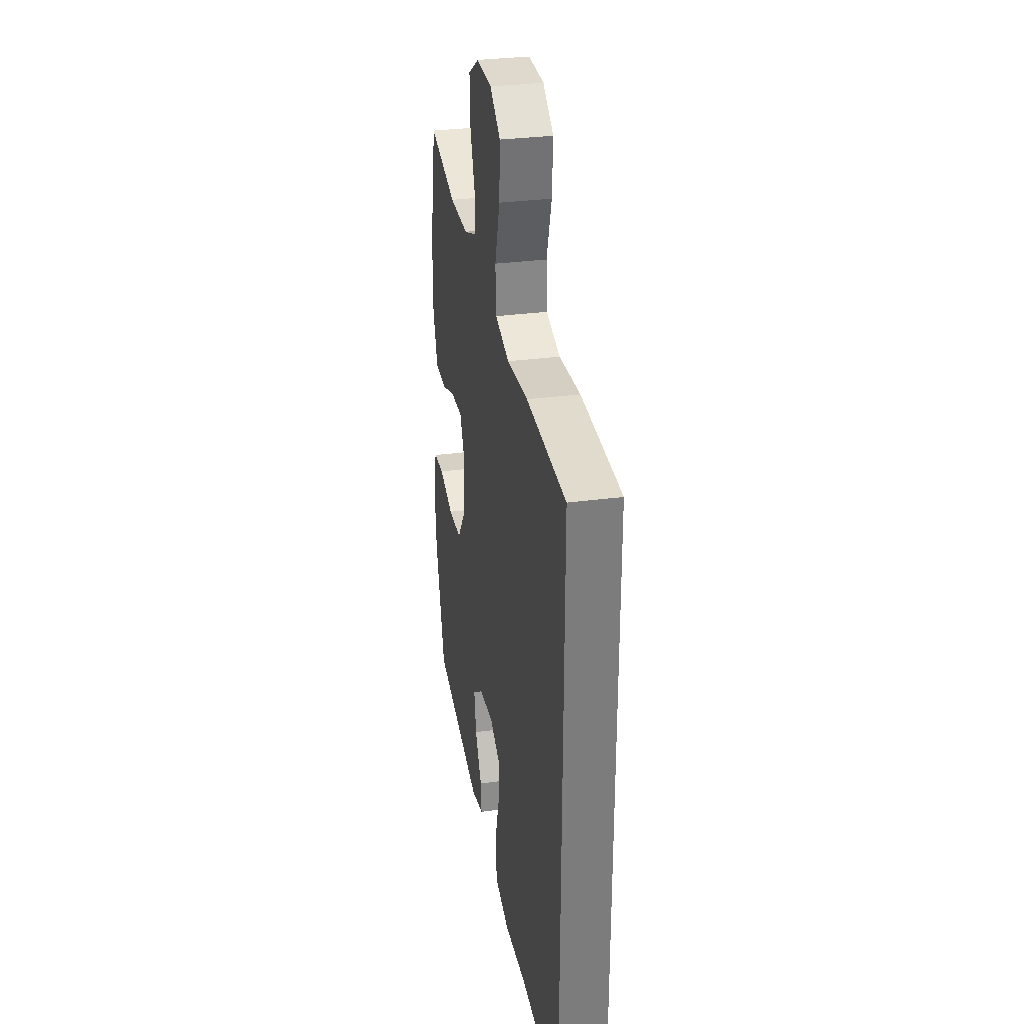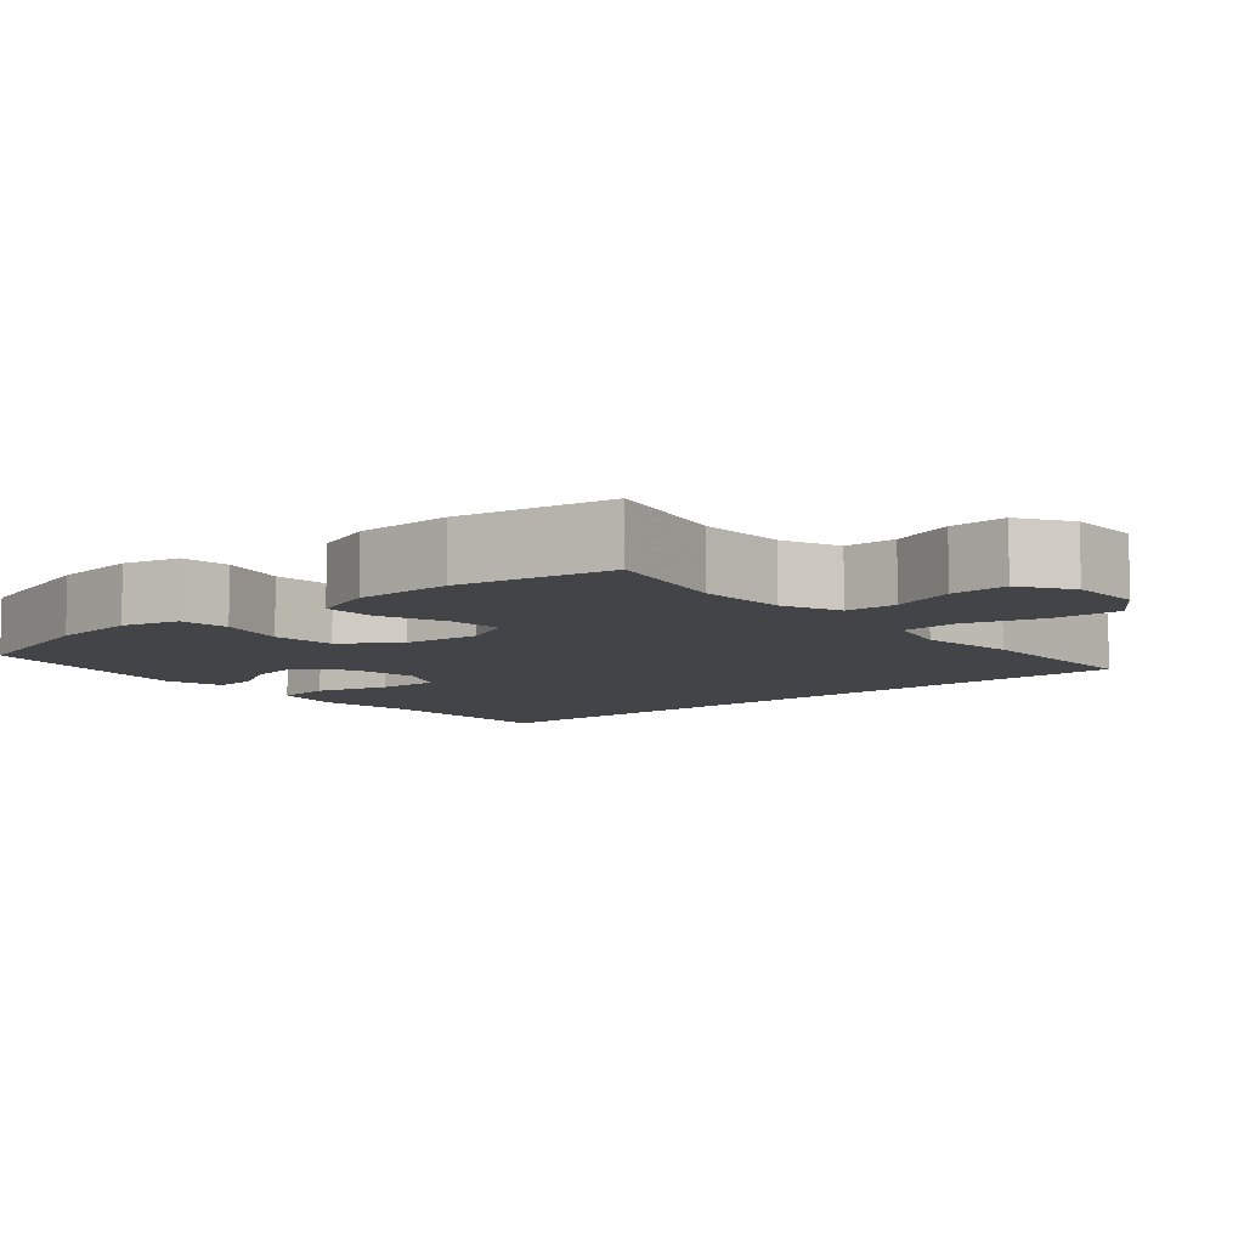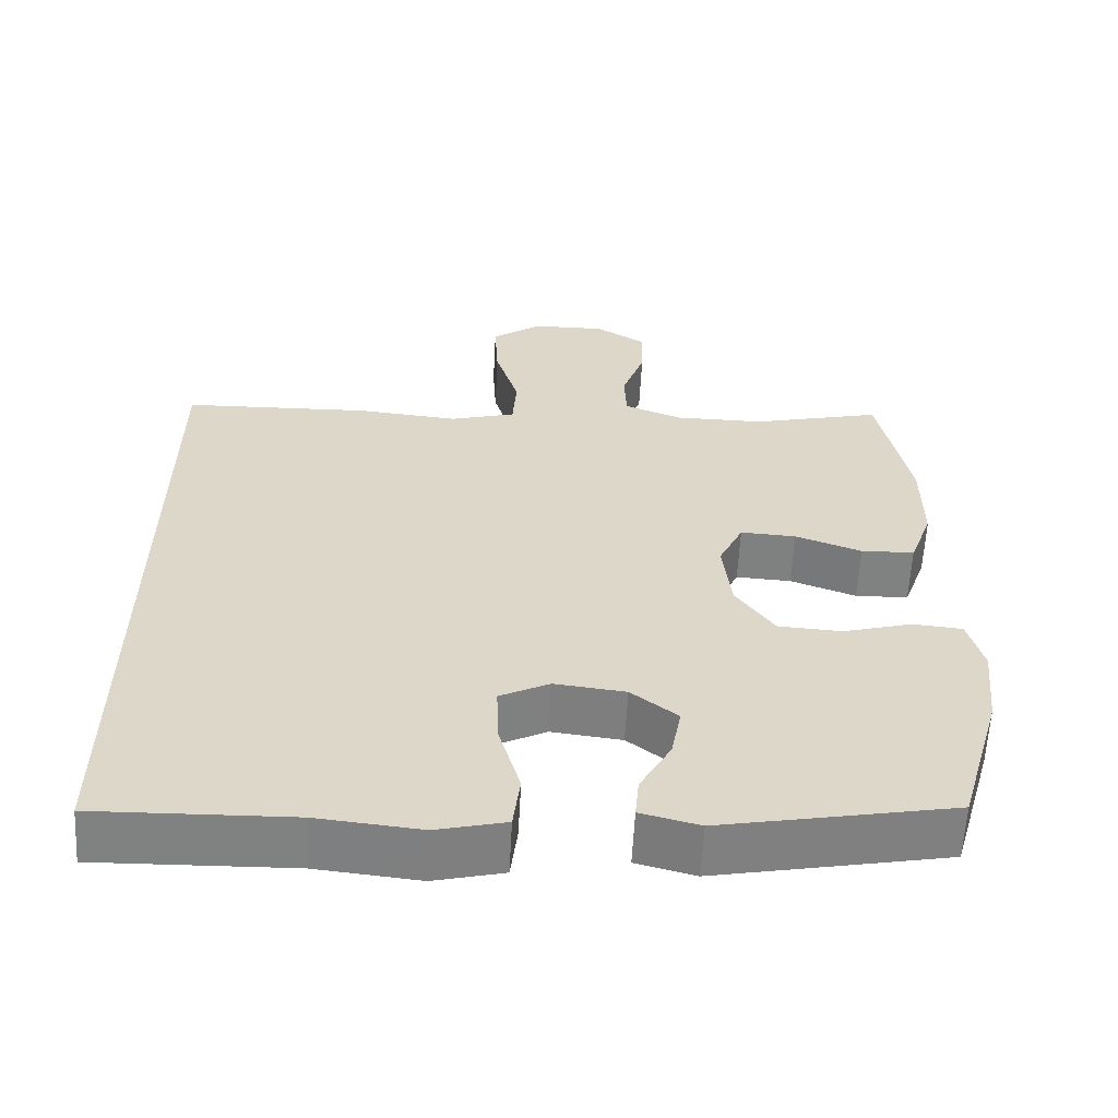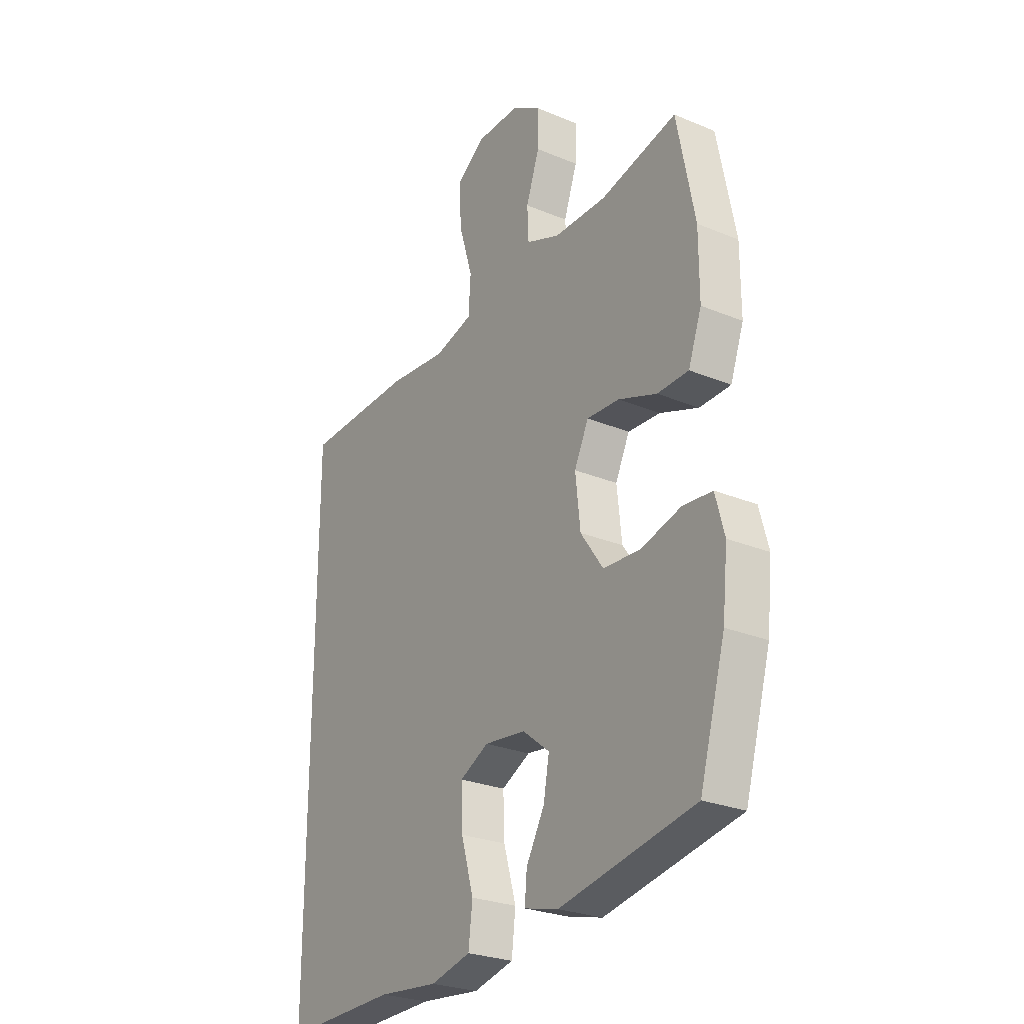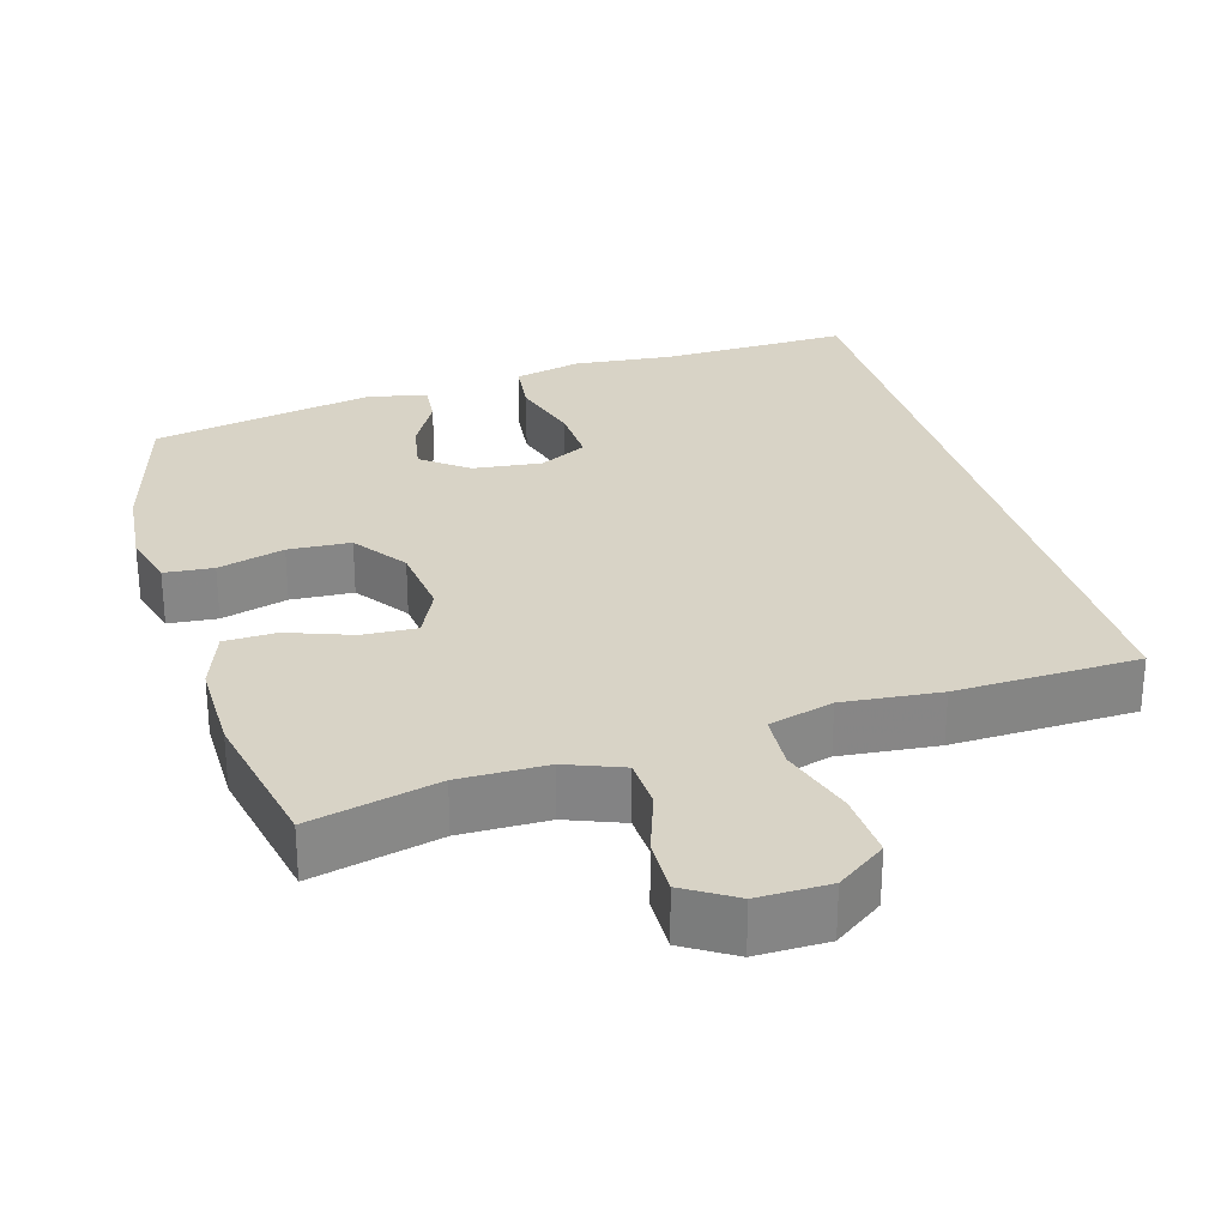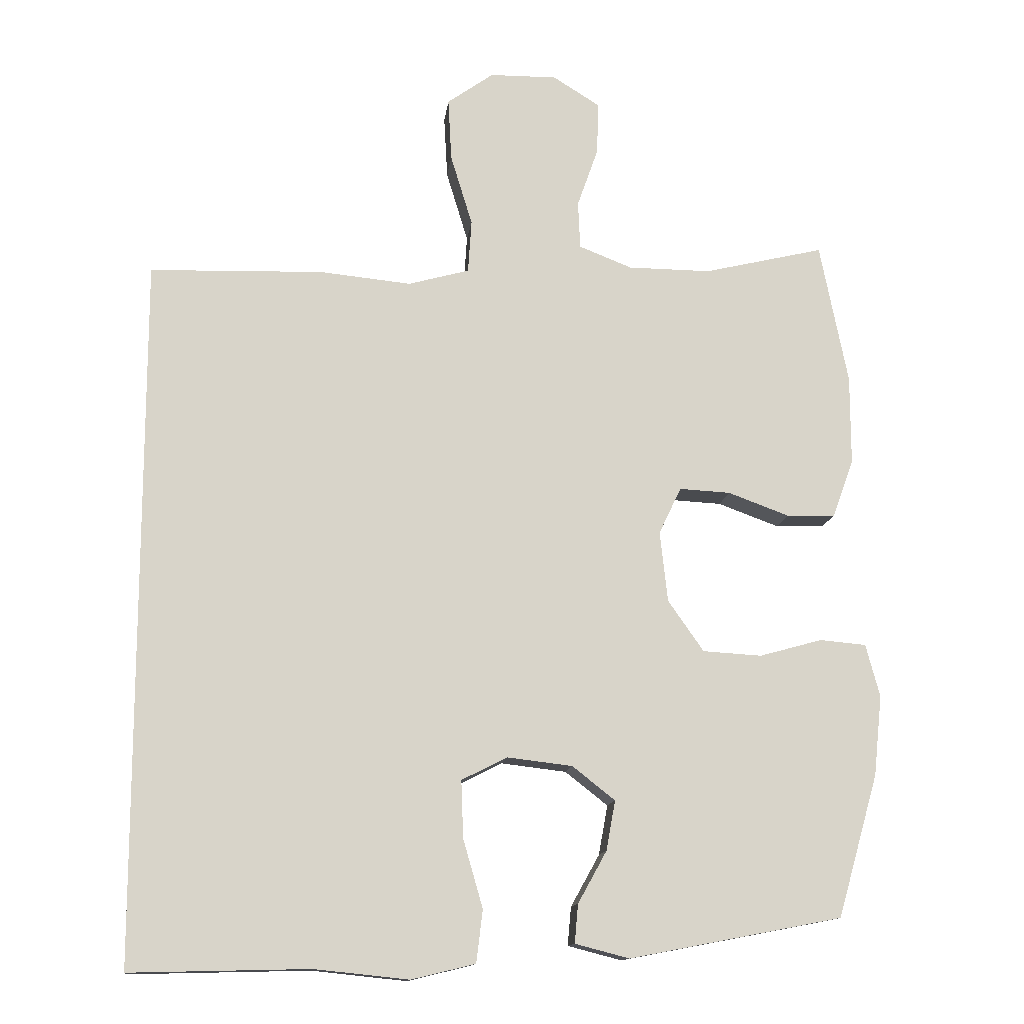
<metadata>
{"format":"obj","ext":"obj","renderer":"f3d","projection":"perspective","resolution":1024,"background":"white","views":[{"elev":31.6,"azim":79.3,"up":"+Z"},{"elev":-7.9,"azim":-48.6,"up":"+Y"},{"elev":-60.2,"azim":177.0,"up":"+Z"},{"elev":-26.4,"azim":-123.2,"up":"+Z"},{"elev":28.1,"azim":-16.5,"up":"+Y"},{"elev":-13.3,"azim":173.3,"up":"+Z"}]}
</metadata>
<code>
v -0.5 0.07 0.5
v -0.328 0.07 0.459
v -0.21 0.07 0.46
v -0.134 0.07 0.49
v -0.131 0.07 0.558
v -0.161 0.07 0.644
v -0.163 0.07 0.719
v -0.096 0.07 0.761
v 0 0.07 0.76
v 0.066 0.07 0.713
v 0.061 0.07 0.623
v 0.03 0.07 0.521
v 0.035 0.07 0.445
v 0.122 0.07 0.421
v 0.253 0.07 0.434
v 0.5 0.07 0.427
v 0.5 0.07 -0.58
v 0.245 0.07 -0.574
v 0.11 0.07 -0.588
v 0.019 0.07 -0.566
v 0.01 0.07 -0.491
v 0.038 0.07 -0.394
v 0.041 0.07 -0.312
v -0.024 0.07 -0.279
v -0.117 0.07 -0.29
v -0.178 0.07 -0.338
v -0.165 0.07 -0.409
v -0.124 0.07 -0.483
v -0.119 0.07 -0.538
v -0.196 0.07 -0.558
v -0.5 0.07 -0.5
v -0.558 0.07 -0.297
v -0.57 0.07 -0.182
v -0.55 0.07 -0.107
v -0.484 0.07 -0.101
v -0.394 0.07 -0.126
v -0.31 0.07 -0.121
v -0.259 0.07 -0.048
v -0.248 0.07 0.053
v -0.28 0.07 0.12
v -0.353 0.07 0.116
v -0.44 0.07 0.084
v -0.51 0.07 0.086
v -0.54 0.07 0.169
v -0.54 0.07 0.297
v -0.5 0 0.5
v -0.328 0 0.459
v -0.21 0 0.46
v -0.134 0 0.49
v -0.131 0 0.558
v -0.161 0 0.644
v -0.163 0 0.719
v -0.096 0 0.761
v 0 0 0.76
v 0.066 0 0.713
v 0.061 0 0.623
v 0.03 0 0.521
v 0.035 0 0.445
v 0.122 0 0.421
v 0.253 0 0.434
v 0.5 0 0.427
v 0.5 0 -0.58
v 0.245 0 -0.574
v 0.11 0 -0.588
v 0.019 0 -0.566
v 0.01 0 -0.491
v 0.038 0 -0.394
v 0.041 0 -0.312
v -0.024 0 -0.279
v -0.117 0 -0.29
v -0.178 0 -0.338
v -0.165 0 -0.409
v -0.124 0 -0.483
v -0.119 0 -0.538
v -0.196 0 -0.558
v -0.5 0 -0.5
v -0.558 0 -0.297
v -0.57 0 -0.182
v -0.55 0 -0.107
v -0.484 0 -0.101
v -0.394 0 -0.126
v -0.31 0 -0.121
v -0.259 0 -0.048
v -0.248 0 0.053
v -0.28 0 0.12
v -0.353 0 0.116
v -0.44 0 0.084
v -0.51 0 0.086
v -0.54 0 0.169
v -0.54 0 0.297
f 45 1 2
f 44 45 2
f 43 44 2
f 42 43 2
f 41 42 2
f 40 41 2 3
f 39 40 3 4
f 38 39 4
f 34 35 36
f 33 34 36
f 32 33 36
f 31 32 36
f 30 31 36
f 29 30 36
f 28 29 36
f 27 28 36
f 26 27 36 37
f 25 26 37 38
f 20 21 22
f 19 20 22
f 18 19 22
f 18 22 23
f 17 18 23
f 16 17 23
f 15 16 23
f 14 15 23
f 13 14 23 24
f 10 11 12
f 9 10 12
f 8 9 12
f 7 8 12
f 6 7 12
f 5 6 12
f 13 24 25
f 12 13 25
f 5 12 25
f 4 5 25
f 4 25 38
f 47 46 90
f 47 90 89
f 47 89 88
f 47 88 87
f 47 87 86
f 48 47 86 85
f 49 48 85 84
f 49 84 83
f 81 80 79
f 81 79 78
f 81 78 77
f 81 77 76
f 81 76 75
f 81 75 74
f 81 74 73
f 81 73 72
f 82 81 72 71
f 83 82 71 70
f 67 66 65
f 67 65 64
f 67 64 63
f 68 67 63
f 68 63 62
f 68 62 61
f 68 61 60
f 68 60 59
f 69 68 59 58
f 57 56 55
f 57 55 54
f 57 54 53
f 57 53 52
f 57 52 51
f 57 51 50
f 70 69 58
f 70 58 57
f 70 57 50
f 70 50 49
f 83 70 49
f 1 46 47 2
f 2 47 48 3
f 3 48 49 4
f 4 49 50 5
f 5 50 51 6
f 6 51 52 7
f 7 52 53 8
f 8 53 54 9
f 9 54 55 10
f 10 55 56 11
f 11 56 57 12
f 12 57 58 13
f 13 58 59 14
f 14 59 60 15
f 15 60 61 16
f 16 61 62 17
f 17 62 63 18
f 18 63 64 19
f 19 64 65 20
f 20 65 66 21
f 21 66 67 22
f 22 67 68 23
f 23 68 69 24
f 24 69 70 25
f 25 70 71 26
f 26 71 72 27
f 27 72 73 28
f 28 73 74 29
f 29 74 75 30
f 30 75 76 31
f 31 76 77 32
f 32 77 78 33
f 33 78 79 34
f 34 79 80 35
f 35 80 81 36
f 36 81 82 37
f 37 82 83 38
f 38 83 84 39
f 39 84 85 40
f 40 85 86 41
f 41 86 87 42
f 42 87 88 43
f 43 88 89 44
f 44 89 90 45
f 45 90 46 1

</code>
